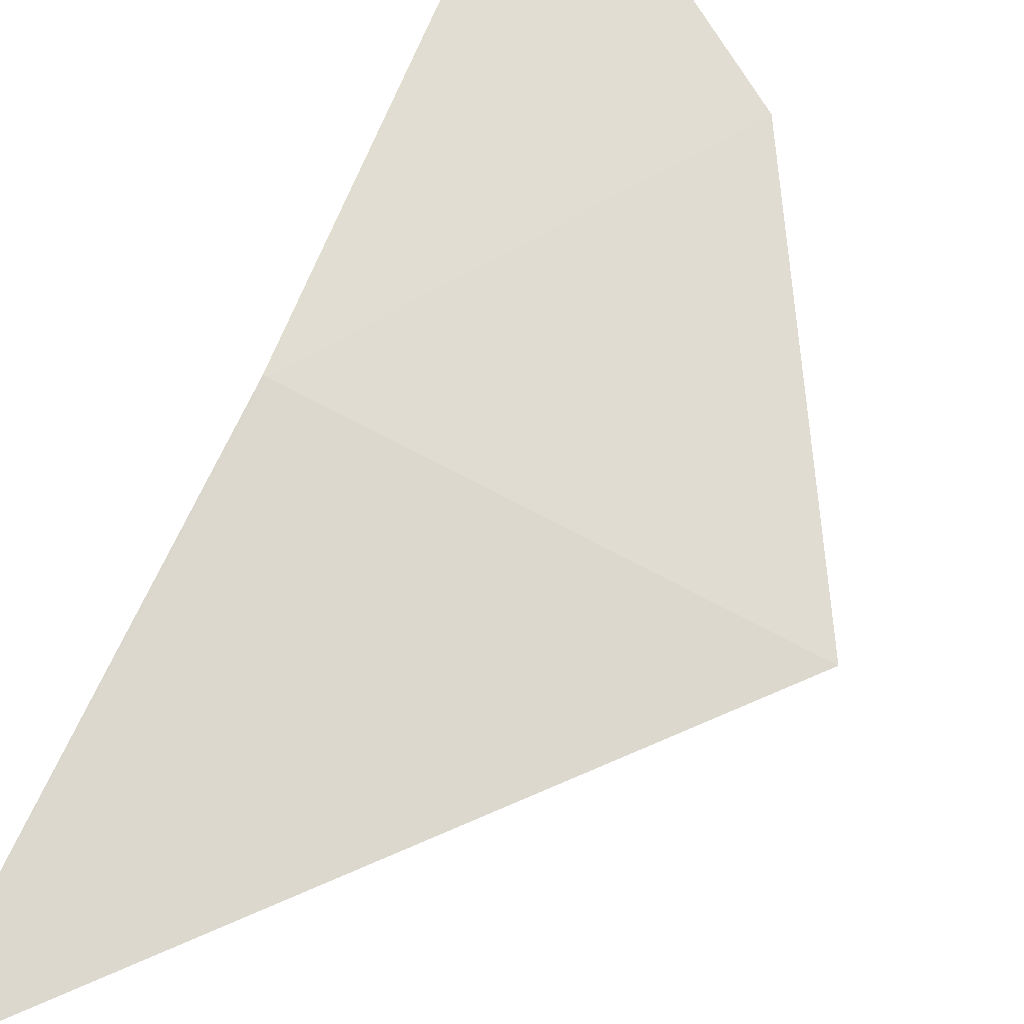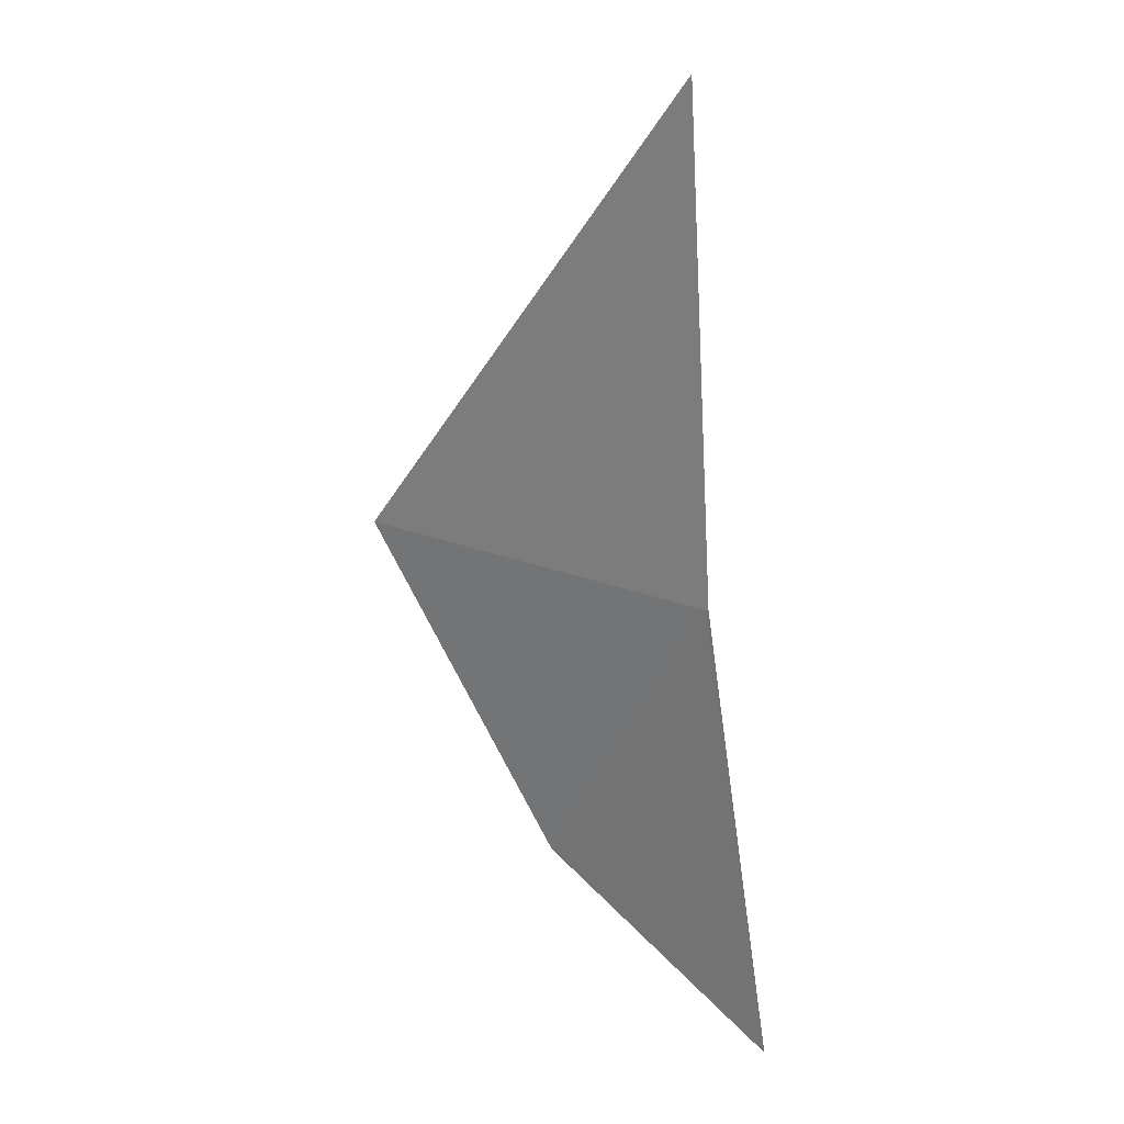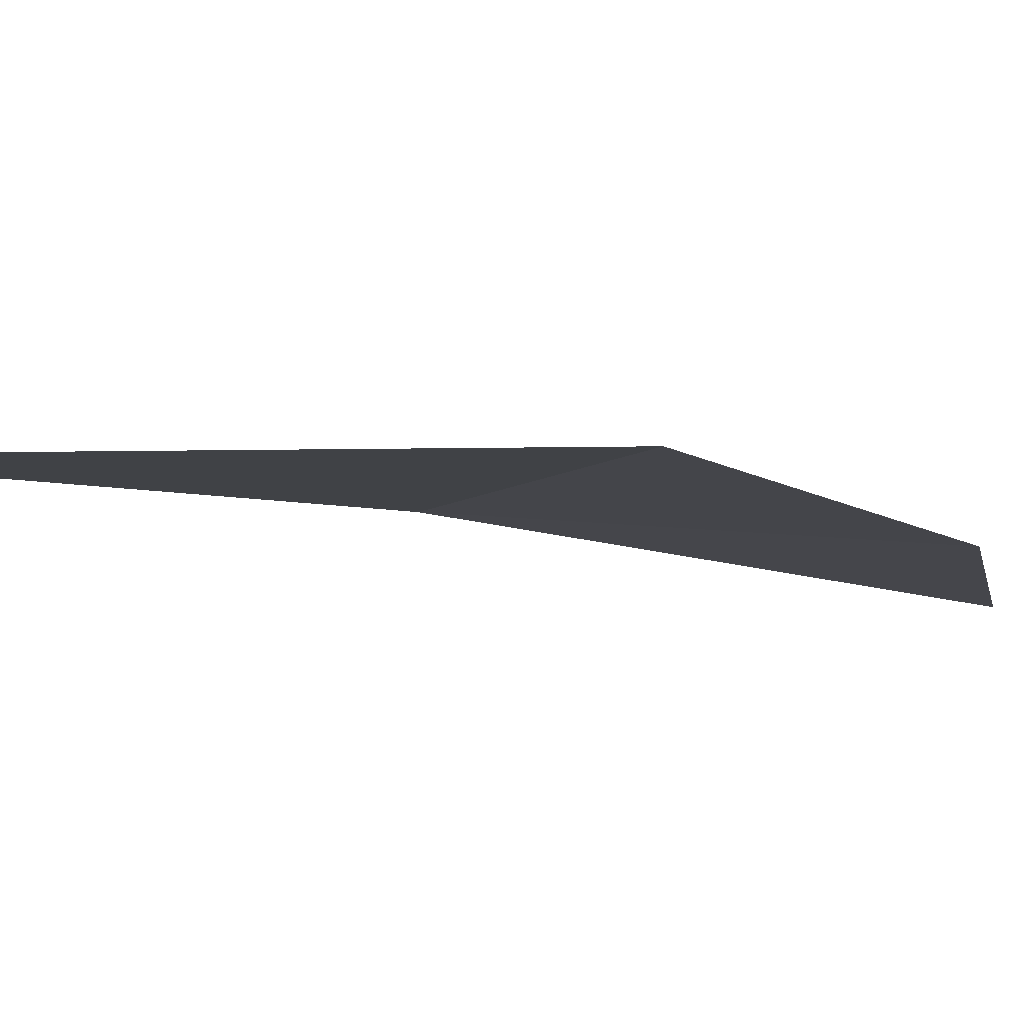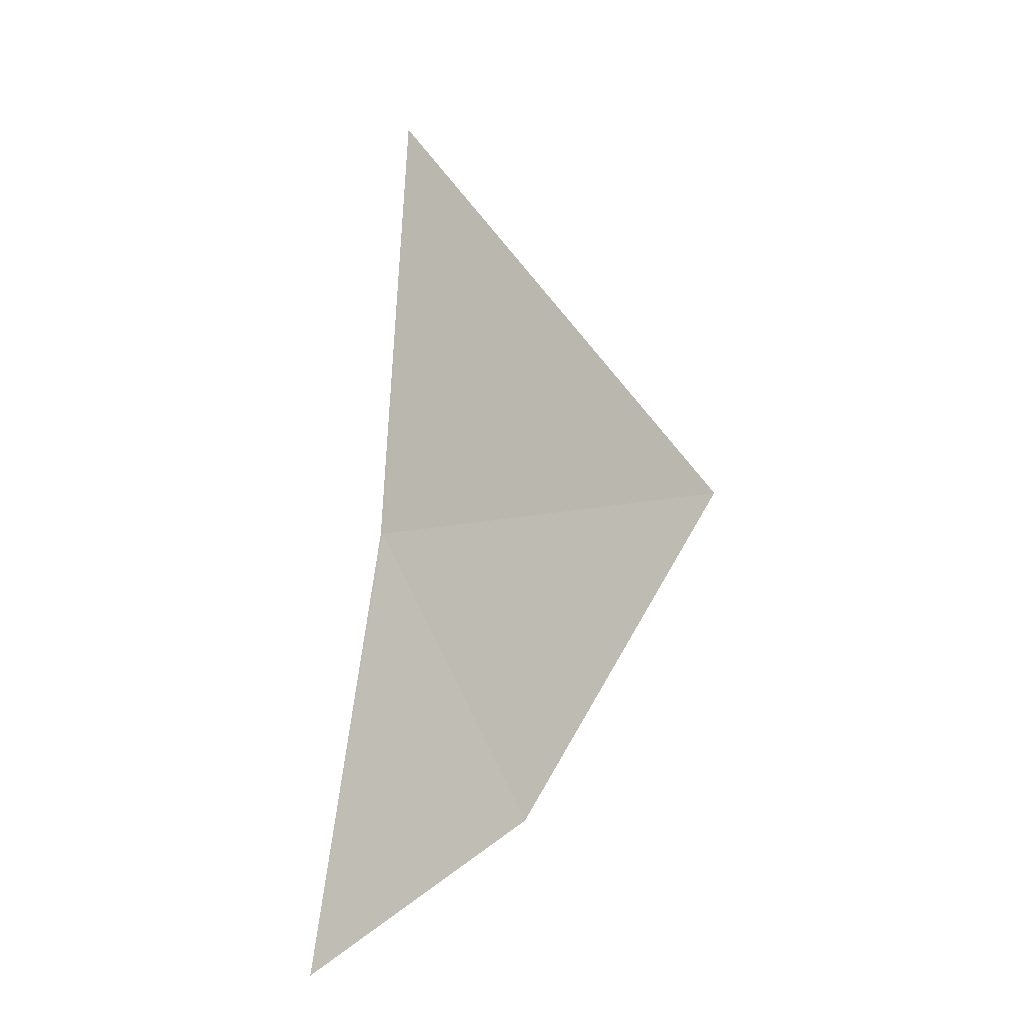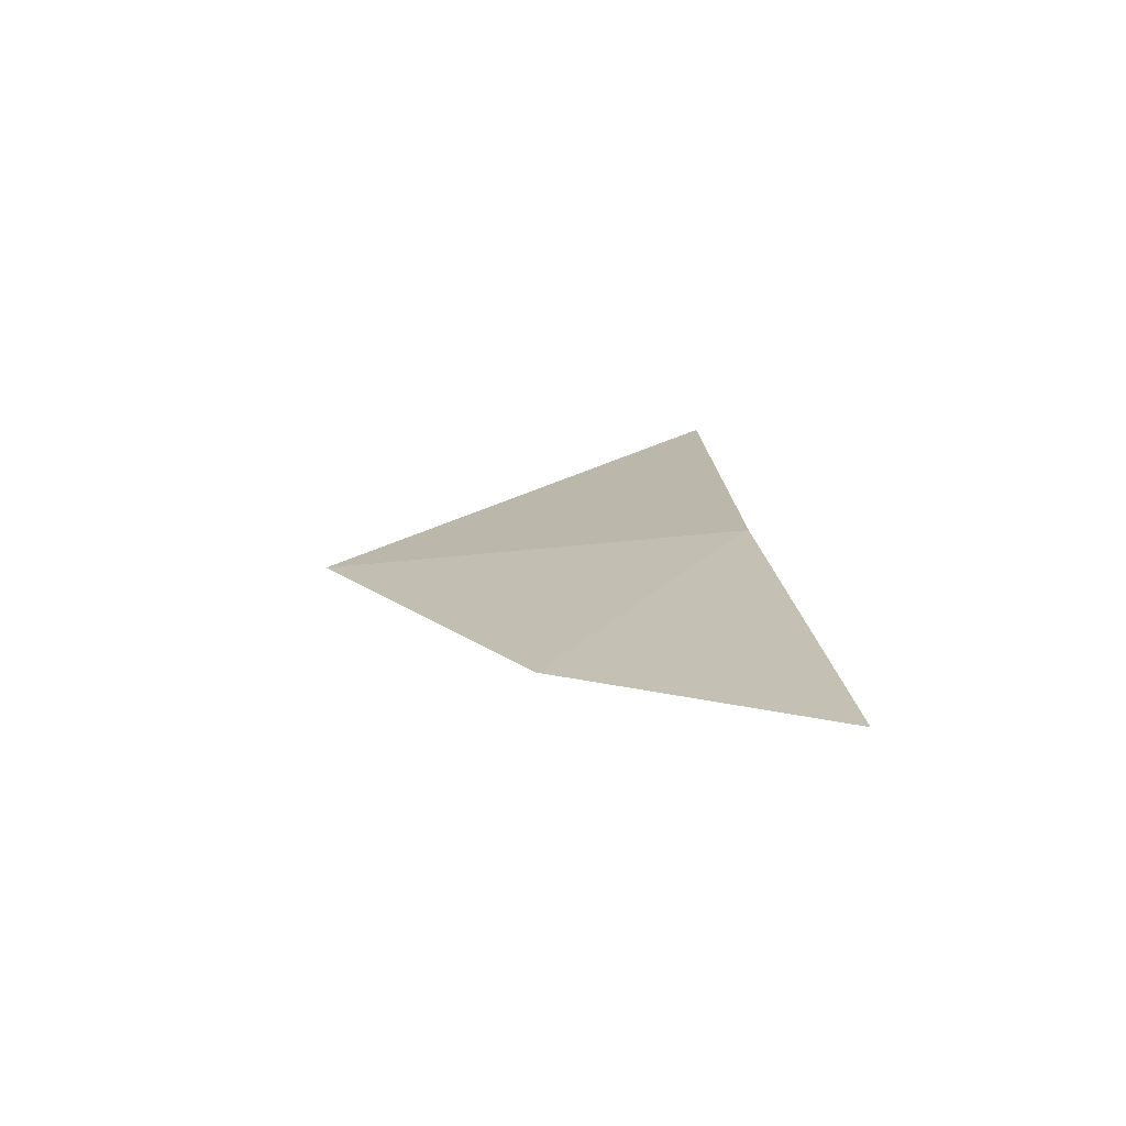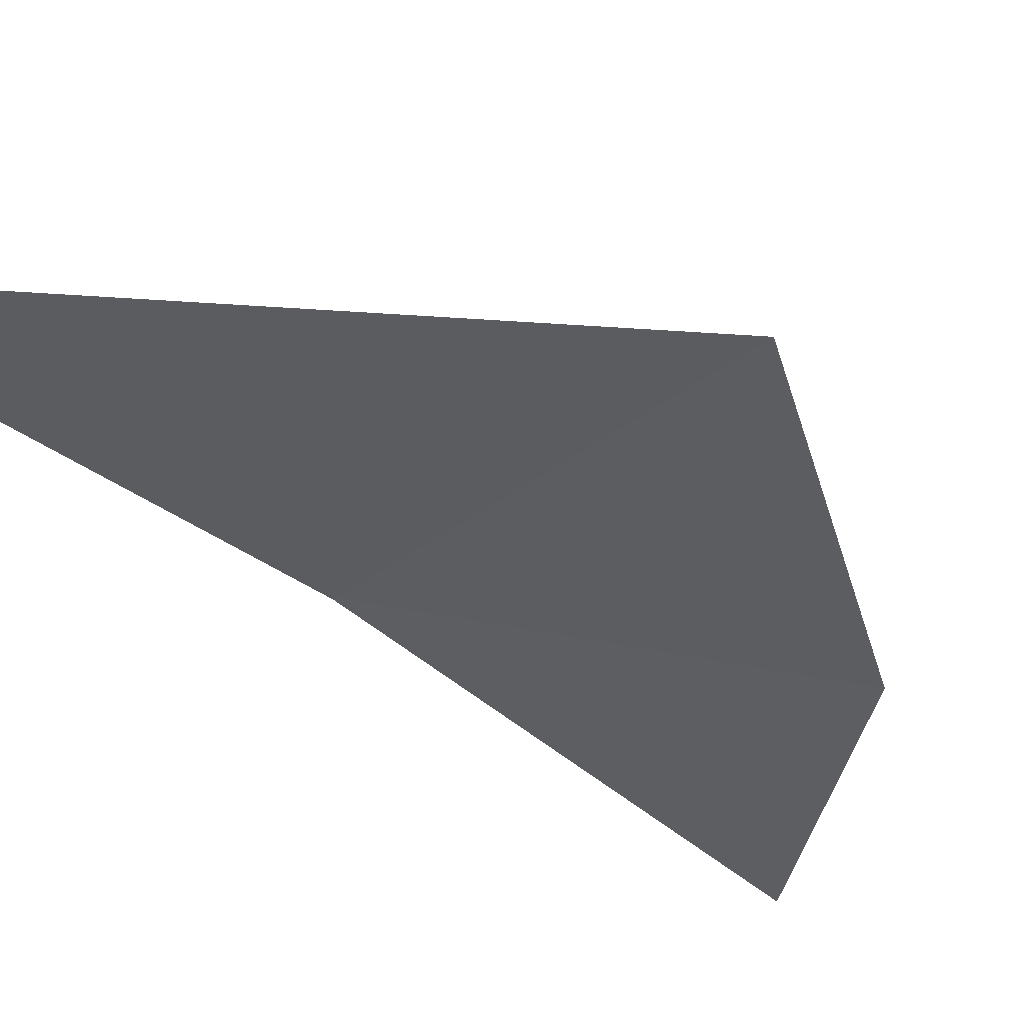
<metadata>
{"format":"obj","ext":"obj","renderer":"f3d","projection":"perspective","resolution":1024,"background":"white","views":[{"elev":74.4,"azim":27.7,"up":"+Y"},{"elev":20.5,"azim":-142.9,"up":"+Z"},{"elev":-5.7,"azim":68.3,"up":"+Y"},{"elev":-12.1,"azim":30.9,"up":"+Z"},{"elev":-76.7,"azim":-174.8,"up":"+Z"},{"elev":-32.8,"azim":47.5,"up":"+Y"}]}
</metadata>
<code>
v -3.273 -4.264 52.21
v -4.085 -5.069 44.49
v -3.322 -4.262 52.21
v -3.003 -3.997 60
v -0.03385 -4.746 47
v 3.266 -4.264 52.21
f 1 2 5
f 1 3 2
f 1 4 3
f 1 5 6
f 1 6 4

</code>
